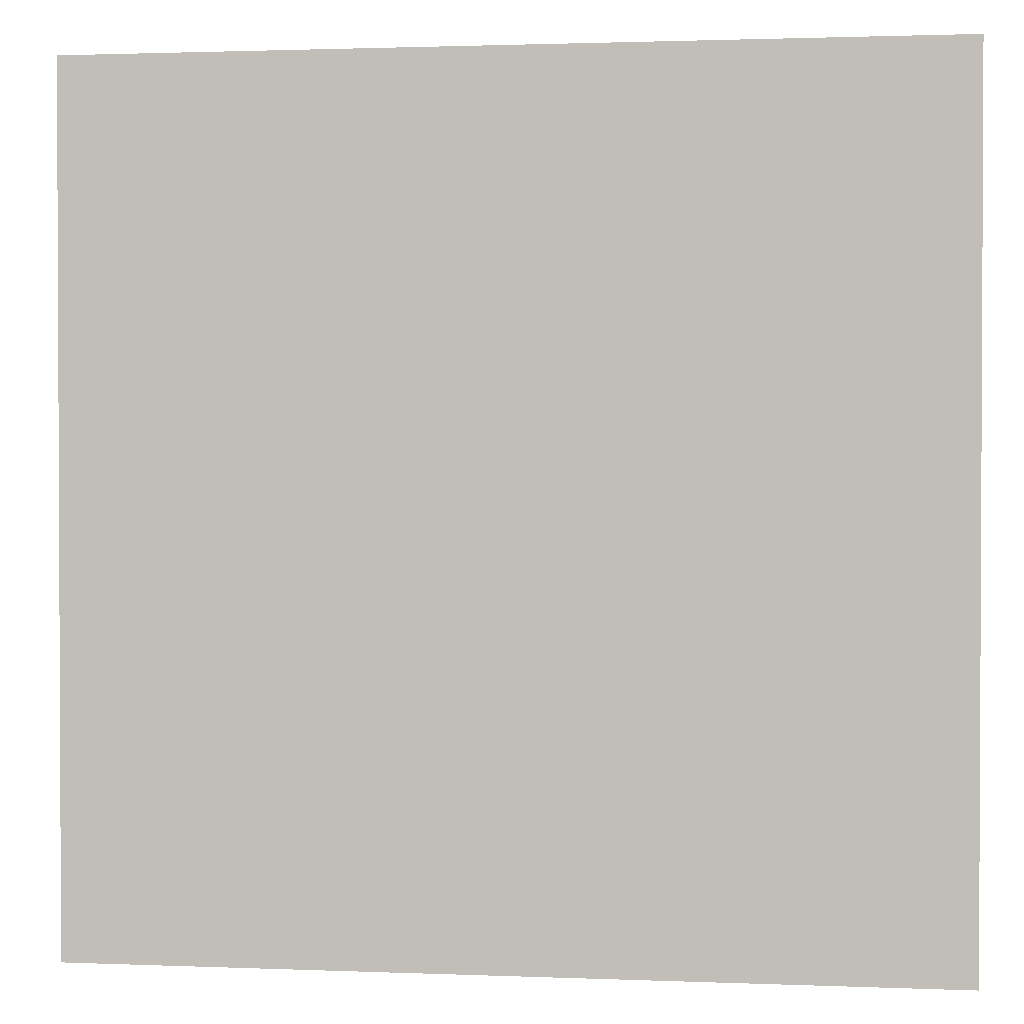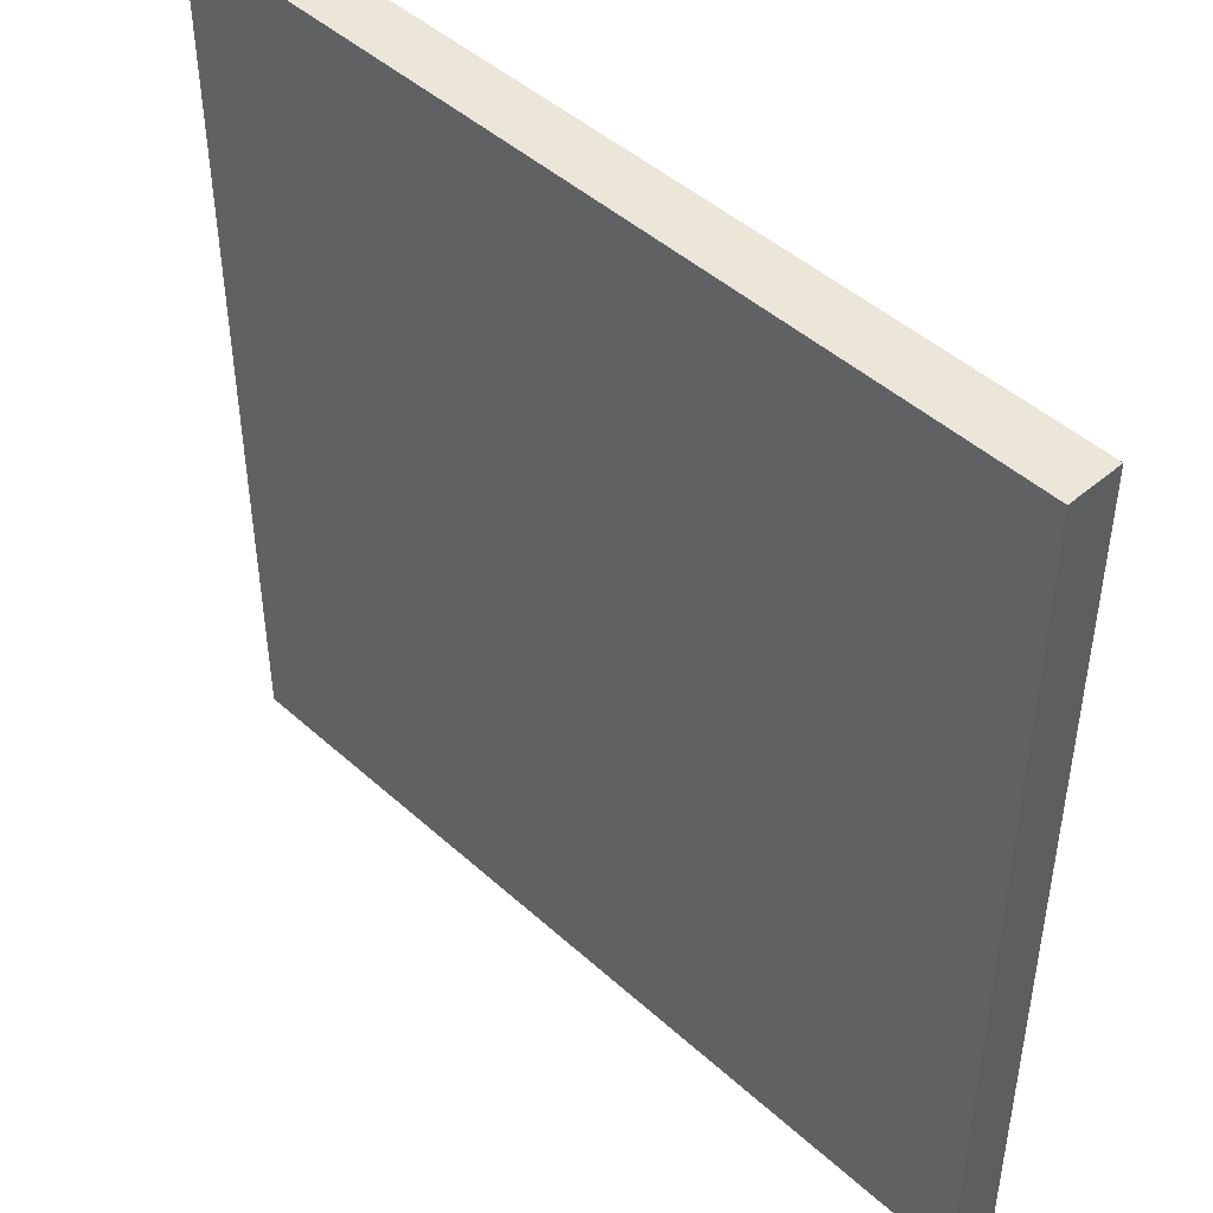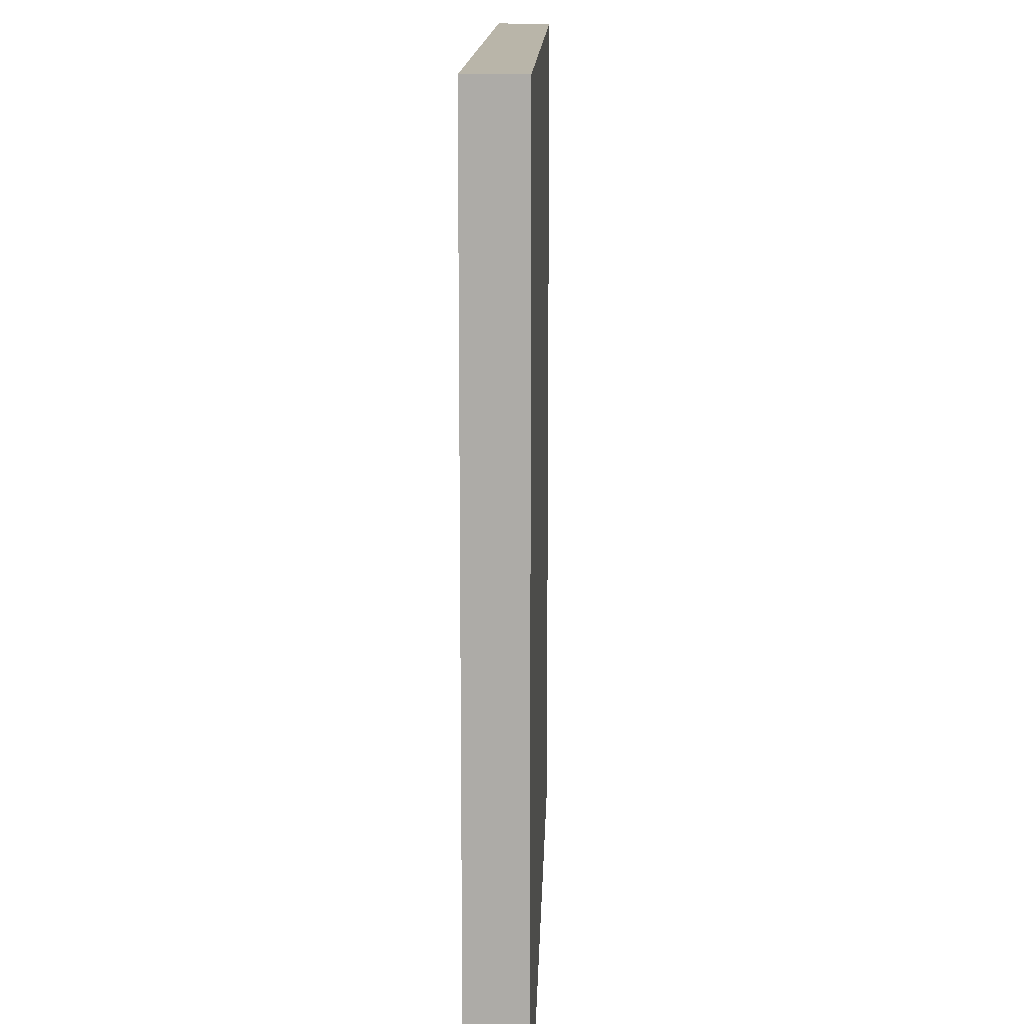
<metadata>
{"format":"obj","ext":"obj","renderer":"f3d","projection":"perspective","resolution":1024,"background":"white","views":[{"elev":1.5,"azim":-171.7,"up":"+Y"},{"elev":46.2,"azim":45.8,"up":"+Y"},{"elev":13.4,"azim":-88.3,"up":"+Y"}]}
</metadata>
<code>
o cata_wallhanging
v 12.8 0 -17.5
v 12.8 0 -17.6
v 12.8 0.6 -17.5
v 12.8 0.6 -17.6
v 12.8 1.1 -17.5
v 12.8 1.1 -17.6
v 12.8 1.2 -17.5
v 12.8 1.2 -17.6
v 12.8 1.6 -17.5
v 12.8 1.6 -17.6
v 14.4 0 -17.5
v 14.4 0 -17.6
v 14.4 0.1 -17.5
v 14.4 0.1 -17.6
v 14.4 0.2 -17.5
v 14.4 0.2 -17.6
v 14.4 0.3 -17.5
v 14.4 0.3 -17.6
v 14.4 0.4 -17.5
v 14.4 0.4 -17.6
v 14.4 0.9 -17.5
v 14.4 0.9 -17.6
v 14.4 1.1 -17.5
v 14.4 1.1 -17.6
v 14.4 1.3 -17.5
v 14.4 1.3 -17.6
v 14.4 1.5 -17.5
v 14.4 1.5 -17.6
v 14.4 1.6 -17.5
v 14.4 1.6 -17.6
v 12.8 0 -17.5
v 12.8 0.6 -17.5
v 12.8 1.1 -17.5
v 12.8 1.2 -17.5
v 12.8 1.6 -17.5
v 12.9 0.1 -17.5
v 12.9 0.4 -17.5
v 12.9 0.6 -17.5
v 12.9 0.8 -17.5
v 12.9 1 -17.5
v 12.9 1.1 -17.5
v 12.9 1.2 -17.5
v 12.9 1.5 -17.5
v 13 0 -17.5
v 13 0.1 -17.5
v 13 0.4 -17.5
v 13 0.6 -17.5
v 13 0.7 -17.5
v 13 0.8 -17.5
v 13 1 -17.5
v 13 1.1 -17.5
v 13 1.2 -17.5
v 13 1.4 -17.5
v 13 1.5 -17.5
v 13 1.6 -17.5
v 13.1 0.1 -17.5
v 13.1 0.3 -17.5
v 13.1 1 -17.5
v 13.1 1.1 -17.5
v 13.1 1.3 -17.5
v 13.1 1.4 -17.5
v 13.1 1.5 -17.5
v 13.2 0 -17.5
v 13.2 0.3 -17.5
v 13.2 0.7 -17.5
v 13.2 0.8 -17.5
v 13.2 0.9 -17.5
v 13.2 1 -17.5
v 13.2 1.4 -17.5
v 13.2 1.6 -17.5
v 13.3 0.3 -17.5
v 13.3 0.4 -17.5
v 13.3 0.5 -17.5
v 13.3 0.6 -17.5
v 13.3 0.9 -17.5
v 13.3 1 -17.5
v 13.3 1.1 -17.5
v 13.3 1.2 -17.5
v 13.3 1.3 -17.5
v 13.3 1.4 -17.5
v 13.4 0.1 -17.5
v 13.4 0.3 -17.5
v 13.4 0.5 -17.5
v 13.4 0.9 -17.5
v 13.4 1 -17.5
v 13.4 1.1 -17.5
v 13.4 1.4 -17.5
v 13.4 1.5 -17.5
v 13.5 0.2 -17.5
v 13.5 0.3 -17.5
v 13.5 0.4 -17.5
v 13.5 0.5 -17.5
v 13.5 0.6 -17.5
v 13.5 0.7 -17.5
v 13.5 0.8 -17.5
v 13.5 0.9 -17.5
v 13.5 1 -17.5
v 13.5 1.1 -17.5
v 13.5 1.2 -17.5
v 13.5 1.3 -17.5
v 13.5 1.4 -17.5
v 13.5 1.5 -17.5
v 13.5 1.6 -17.5
v 13.6 0 -17.5
v 13.6 0.1 -17.5
v 13.6 0.3 -17.5
v 13.6 0.4 -17.5
v 13.6 0.6 -17.5
v 13.6 0.7 -17.5
v 13.6 0.8 -17.5
v 13.6 0.9 -17.5
v 13.6 1 -17.5
v 13.6 1.1 -17.5
v 13.6 1.2 -17.5
v 13.6 1.3 -17.5
v 13.6 1.5 -17.5
v 13.6 1.6 -17.5
v 13.7 0.2 -17.5
v 13.7 0.4 -17.5
v 13.7 0.5 -17.5
v 13.7 0.7 -17.5
v 13.7 0.9 -17.5
v 13.7 1.1 -17.5
v 13.7 1.2 -17.5
v 13.7 1.4 -17.5
v 13.7 1.5 -17.5
v 13.8 0.2 -17.5
v 13.8 0.4 -17.5
v 13.8 0.5 -17.5
v 13.8 0.9 -17.5
v 13.8 1 -17.5
v 13.8 1.1 -17.5
v 13.8 1.4 -17.5
v 13.9 0.4 -17.5
v 13.9 0.5 -17.5
v 13.9 0.6 -17.5
v 13.9 1 -17.5
v 13.9 1.1 -17.5
v 13.9 1.2 -17.5
v 13.9 1.5 -17.5
v 13.9 1.6 -17.5
v 14 0.1 -17.5
v 14 0.2 -17.5
v 14 0.3 -17.5
v 14 0.5 -17.5
v 14 0.6 -17.5
v 14 0.7 -17.5
v 14 0.8 -17.5
v 14 1 -17.5
v 14 1.1 -17.5
v 14 1.2 -17.5
v 14 1.3 -17.5
v 14 1.5 -17.5
v 14.1 0.1 -17.5
v 14.1 0.2 -17.5
v 14.1 0.5 -17.5
v 14.1 0.6 -17.5
v 14.1 0.8 -17.5
v 14.1 0.9 -17.5
v 14.1 1.2 -17.5
v 14.1 1.3 -17.5
v 14.1 1.5 -17.5
v 14.2 0 -17.5
v 14.2 0.1 -17.5
v 14.2 0.3 -17.5
v 14.2 0.4 -17.5
v 14.2 0.5 -17.5
v 14.2 0.6 -17.5
v 14.2 0.7 -17.5
v 14.2 0.9 -17.5
v 14.2 1.1 -17.5
v 14.2 1.2 -17.5
v 14.2 1.5 -17.5
v 14.2 1.6 -17.5
v 14.3 0.3 -17.5
v 14.3 0.4 -17.5
v 14.3 0.5 -17.5
v 14.3 1 -17.5
v 14.3 1.1 -17.5
v 14.3 1.5 -17.5
v 14.3 1.6 -17.5
v 14.4 0 -17.5
v 14.4 0.1 -17.5
v 14.4 0.2 -17.5
v 14.4 0.3 -17.5
v 14.4 0.4 -17.5
v 14.4 0.9 -17.5
v 14.4 1.1 -17.5
v 14.4 1.3 -17.5
v 14.4 1.5 -17.5
v 14.4 1.6 -17.5
v 12.8 0 -17.6
v 12.8 0.6 -17.6
v 12.8 1.1 -17.6
v 12.8 1.2 -17.6
v 12.8 1.6 -17.6
v 12.9 0.1 -17.6
v 12.9 0.4 -17.6
v 12.9 0.6 -17.6
v 12.9 0.8 -17.6
v 12.9 1 -17.6
v 12.9 1.1 -17.6
v 12.9 1.2 -17.6
v 12.9 1.5 -17.6
v 13 0 -17.6
v 13 0.1 -17.6
v 13 0.4 -17.6
v 13 0.6 -17.6
v 13 0.7 -17.6
v 13 0.8 -17.6
v 13 1 -17.6
v 13 1.1 -17.6
v 13 1.2 -17.6
v 13 1.4 -17.6
v 13 1.5 -17.6
v 13 1.6 -17.6
v 13.1 0.1 -17.6
v 13.1 0.3 -17.6
v 13.1 1 -17.6
v 13.1 1.1 -17.6
v 13.1 1.3 -17.6
v 13.1 1.4 -17.6
v 13.1 1.5 -17.6
v 13.2 0 -17.6
v 13.2 0.3 -17.6
v 13.2 0.7 -17.6
v 13.2 0.8 -17.6
v 13.2 0.9 -17.6
v 13.2 1 -17.6
v 13.2 1.4 -17.6
v 13.2 1.6 -17.6
v 13.3 0.3 -17.6
v 13.3 0.4 -17.6
v 13.3 0.5 -17.6
v 13.3 0.6 -17.6
v 13.3 0.9 -17.6
v 13.3 1 -17.6
v 13.3 1.1 -17.6
v 13.3 1.2 -17.6
v 13.3 1.3 -17.6
v 13.3 1.4 -17.6
v 13.4 0.1 -17.6
v 13.4 0.3 -17.6
v 13.4 0.5 -17.6
v 13.4 0.9 -17.6
v 13.4 1 -17.6
v 13.4 1.1 -17.6
v 13.4 1.4 -17.6
v 13.4 1.5 -17.6
v 13.5 0.2 -17.6
v 13.5 0.3 -17.6
v 13.5 0.4 -17.6
v 13.5 0.5 -17.6
v 13.5 0.6 -17.6
v 13.5 0.7 -17.6
v 13.5 0.8 -17.6
v 13.5 0.9 -17.6
v 13.5 1 -17.6
v 13.5 1.1 -17.6
v 13.5 1.2 -17.6
v 13.5 1.3 -17.6
v 13.5 1.4 -17.6
v 13.5 1.5 -17.6
v 13.5 1.6 -17.6
v 13.6 0 -17.6
v 13.6 0.1 -17.6
v 13.6 0.3 -17.6
v 13.6 0.4 -17.6
v 13.6 0.6 -17.6
v 13.6 0.7 -17.6
v 13.6 0.8 -17.6
v 13.6 0.9 -17.6
v 13.6 1 -17.6
v 13.6 1.1 -17.6
v 13.6 1.2 -17.6
v 13.6 1.3 -17.6
v 13.6 1.5 -17.6
v 13.6 1.6 -17.6
v 13.7 0.2 -17.6
v 13.7 0.4 -17.6
v 13.7 0.5 -17.6
v 13.7 0.7 -17.6
v 13.7 0.9 -17.6
v 13.7 1.1 -17.6
v 13.7 1.2 -17.6
v 13.7 1.4 -17.6
v 13.7 1.5 -17.6
v 13.8 0.2 -17.6
v 13.8 0.4 -17.6
v 13.8 0.5 -17.6
v 13.8 0.9 -17.6
v 13.8 1 -17.6
v 13.8 1.1 -17.6
v 13.8 1.4 -17.6
v 13.9 0.4 -17.6
v 13.9 0.5 -17.6
v 13.9 0.6 -17.6
v 13.9 1 -17.6
v 13.9 1.1 -17.6
v 13.9 1.2 -17.6
v 13.9 1.5 -17.6
v 13.9 1.6 -17.6
v 14 0.1 -17.6
v 14 0.2 -17.6
v 14 0.3 -17.6
v 14 0.5 -17.6
v 14 0.6 -17.6
v 14 0.7 -17.6
v 14 0.8 -17.6
v 14 1 -17.6
v 14 1.1 -17.6
v 14 1.2 -17.6
v 14 1.3 -17.6
v 14 1.5 -17.6
v 14.1 0.1 -17.6
v 14.1 0.2 -17.6
v 14.1 0.5 -17.6
v 14.1 0.6 -17.6
v 14.1 0.8 -17.6
v 14.1 0.9 -17.6
v 14.1 1.2 -17.6
v 14.1 1.3 -17.6
v 14.1 1.5 -17.6
v 14.2 0 -17.6
v 14.2 0.1 -17.6
v 14.2 0.3 -17.6
v 14.2 0.4 -17.6
v 14.2 0.5 -17.6
v 14.2 0.6 -17.6
v 14.2 0.7 -17.6
v 14.2 0.9 -17.6
v 14.2 1.1 -17.6
v 14.2 1.2 -17.6
v 14.2 1.5 -17.6
v 14.2 1.6 -17.6
v 14.3 0.3 -17.6
v 14.3 0.4 -17.6
v 14.3 0.5 -17.6
v 14.3 1 -17.6
v 14.3 1.1 -17.6
v 14.3 1.5 -17.6
v 14.3 1.6 -17.6
v 14.4 0 -17.6
v 14.4 0.1 -17.6
v 14.4 0.2 -17.6
v 14.4 0.3 -17.6
v 14.4 0.4 -17.6
v 14.4 0.9 -17.6
v 14.4 1.1 -17.6
v 14.4 1.3 -17.6
v 14.4 1.5 -17.6
v 14.4 1.6 -17.6
v 12.8 0 -17.5
v 13 0 -17.5
v 13.2 0 -17.5
v 13.6 0 -17.5
v 14.2 0 -17.5
v 14.4 0 -17.5
v 12.8 0 -17.6
v 13 0 -17.6
v 13.2 0 -17.6
v 13.6 0 -17.6
v 14.2 0 -17.6
v 14.4 0 -17.6
v 12.8 1.6 -17.5
v 13 1.6 -17.5
v 13.2 1.6 -17.5
v 13.5 1.6 -17.5
v 13.6 1.6 -17.5
v 13.9 1.6 -17.5
v 14.2 1.6 -17.5
v 14.3 1.6 -17.5
v 14.4 1.6 -17.5
v 12.8 1.6 -17.6
v 13 1.6 -17.6
v 13.2 1.6 -17.6
v 13.5 1.6 -17.6
v 13.6 1.6 -17.6
v 13.9 1.6 -17.6
v 14.2 1.6 -17.6
v 14.3 1.6 -17.6
v 14.4 1.6 -17.6
f 3 2 1
f 4 2 3
f 5 4 3
f 6 4 5
f 7 6 5
f 8 6 7
f 9 8 7
f 10 8 9
f 11 12 13
f 13 12 14
f 13 14 15
f 15 14 16
f 15 16 17
f 17 16 18
f 17 18 19
f 19 18 20
f 19 20 21
f 21 20 22
f 21 22 23
f 23 22 24
f 23 24 25
f 25 24 26
f 25 26 27
f 27 26 28
f 27 28 29
f 29 28 30
f 36 32 31
f 37 32 36
f 38 33 32
f 38 32 37
f 39 33 38
f 40 33 39
f 41 34 33
f 41 33 40
f 42 35 34
f 42 34 41
f 43 35 42
f 44 36 31
f 45 37 36
f 45 36 44
f 46 38 37
f 46 37 45
f 46 39 38
f 47 39 46
f 48 39 47
f 49 40 39
f 49 39 48
f 50 41 40
f 50 40 49
f 50 43 42
f 50 42 41
f 51 43 50
f 52 43 51
f 53 43 52
f 54 35 43
f 54 43 53
f 55 35 54
f 56 45 44
f 56 46 45
f 57 46 56
f 58 50 49
f 58 51 50
f 59 52 51
f 59 51 58
f 60 53 52
f 61 54 53
f 61 53 60
f 62 55 54
f 62 54 61
f 63 57 56
f 63 56 44
f 64 46 57
f 64 57 63
f 65 49 48
f 65 48 47
f 66 58 49
f 66 49 65
f 67 58 66
f 68 59 58
f 68 58 67
f 69 61 60
f 69 62 61
f 70 55 62
f 70 62 69
f 71 46 64
f 71 64 63
f 72 47 46
f 72 46 71
f 73 47 72
f 74 65 47
f 74 47 73
f 74 67 66
f 74 66 65
f 75 68 67
f 75 67 74
f 76 59 68
f 76 68 75
f 77 52 59
f 77 59 76
f 78 60 52
f 78 52 77
f 79 70 69
f 79 60 78
f 79 69 60
f 80 70 79
f 81 71 63
f 82 72 71
f 82 71 81
f 82 73 72
f 83 76 75
f 83 73 82
f 83 75 74
f 83 74 73
f 84 76 83
f 85 77 76
f 85 76 84
f 86 78 77
f 86 77 85
f 86 79 78
f 86 80 79
f 87 70 80
f 87 80 86
f 88 70 87
f 89 82 81
f 90 83 82
f 90 82 89
f 91 83 90
f 92 84 83
f 92 83 91
f 93 84 92
f 94 84 93
f 95 84 94
f 96 85 84
f 96 84 95
f 96 86 85
f 96 87 86
f 96 88 87
f 97 88 96
f 98 88 97
f 99 88 98
f 100 88 99
f 101 88 100
f 102 70 88
f 102 88 101
f 103 70 102
f 104 81 63
f 105 89 81
f 105 81 104
f 106 91 90
f 106 90 89
f 107 93 92
f 107 91 106
f 107 92 91
f 108 94 93
f 108 93 107
f 109 95 94
f 109 94 108
f 110 96 95
f 110 95 109
f 110 97 96
f 111 97 110
f 112 98 97
f 112 97 111
f 113 99 98
f 113 98 112
f 114 100 99
f 114 99 113
f 115 101 100
f 115 100 114
f 116 103 102
f 116 102 101
f 117 103 116
f 118 108 107
f 118 107 106
f 118 89 105
f 118 106 89
f 118 105 104
f 118 109 108
f 119 109 118
f 120 109 119
f 121 110 109
f 121 109 120
f 121 111 110
f 122 114 113
f 122 111 121
f 122 113 112
f 122 112 111
f 123 114 122
f 124 115 114
f 124 114 123
f 125 116 101
f 125 115 124
f 125 101 115
f 126 117 116
f 126 116 125
f 127 118 104
f 127 119 118
f 128 120 119
f 128 119 127
f 129 121 120
f 129 120 128
f 129 122 121
f 129 123 122
f 130 123 129
f 131 123 130
f 132 125 124
f 132 123 131
f 132 124 123
f 133 126 125
f 133 125 132
f 134 128 127
f 134 129 128
f 135 130 129
f 135 129 134
f 136 130 135
f 137 131 130
f 137 132 131
f 138 133 132
f 138 132 137
f 139 133 138
f 140 126 133
f 140 133 139
f 140 117 126
f 141 117 140
f 142 127 104
f 143 134 127
f 143 127 142
f 143 135 134
f 144 135 143
f 145 136 135
f 145 135 144
f 146 130 136
f 146 136 145
f 147 130 146
f 148 130 147
f 149 138 137
f 149 137 130
f 150 139 138
f 150 138 149
f 151 140 139
f 151 139 150
f 152 140 151
f 153 141 140
f 153 140 152
f 154 142 104
f 154 144 143
f 154 143 142
f 155 144 154
f 156 145 144
f 156 146 145
f 156 147 146
f 157 147 156
f 158 130 148
f 158 148 147
f 159 149 130
f 159 130 158
f 160 152 151
f 160 151 150
f 161 153 152
f 161 152 160
f 162 141 153
f 162 153 161
f 163 155 154
f 163 154 104
f 164 155 163
f 165 144 155
f 165 157 156
f 165 156 144
f 166 157 165
f 167 157 166
f 168 147 157
f 168 157 167
f 169 158 147
f 169 147 168
f 169 159 158
f 170 149 159
f 170 159 169
f 171 160 150
f 171 150 149
f 172 161 160
f 172 160 171
f 173 141 162
f 173 162 161
f 174 141 173
f 175 166 165
f 175 165 155
f 176 167 166
f 176 166 175
f 177 168 167
f 177 167 176
f 177 169 168
f 177 170 169
f 178 171 149
f 178 149 170
f 178 172 171
f 179 172 178
f 180 173 161
f 180 174 173
f 181 174 180
f 182 164 163
f 183 155 164
f 183 164 182
f 184 175 155
f 184 155 183
f 185 176 175
f 185 175 184
f 186 177 176
f 186 176 185
f 187 170 177
f 187 177 186
f 187 179 178
f 187 178 170
f 188 172 179
f 188 179 187
f 189 161 172
f 189 172 188
f 189 180 161
f 190 181 180
f 190 180 189
f 191 181 190
f 192 193 197
f 197 193 198
f 193 194 199
f 198 193 199
f 199 194 200
f 200 194 201
f 194 195 202
f 201 194 202
f 195 196 203
f 202 195 203
f 203 196 204
f 192 197 205
f 197 198 206
f 205 197 206
f 198 199 207
f 206 198 207
f 199 200 207
f 207 200 208
f 208 200 209
f 200 201 210
f 209 200 210
f 201 202 211
f 210 201 211
f 203 204 211
f 202 203 211
f 211 204 212
f 212 204 213
f 213 204 214
f 204 196 215
f 214 204 215
f 215 196 216
f 205 206 217
f 206 207 217
f 217 207 218
f 210 211 219
f 211 212 219
f 212 213 220
f 219 212 220
f 213 214 221
f 214 215 222
f 221 214 222
f 215 216 223
f 222 215 223
f 217 218 224
f 205 217 224
f 218 207 225
f 224 218 225
f 209 210 226
f 208 209 226
f 210 219 227
f 226 210 227
f 227 219 228
f 219 220 229
f 228 219 229
f 221 222 230
f 222 223 230
f 223 216 231
f 230 223 231
f 225 207 232
f 224 225 232
f 207 208 233
f 232 207 233
f 233 208 234
f 208 226 235
f 234 208 235
f 227 228 235
f 226 227 235
f 228 229 236
f 235 228 236
f 229 220 237
f 236 229 237
f 220 213 238
f 237 220 238
f 213 221 239
f 238 213 239
f 230 231 240
f 239 221 240
f 221 230 240
f 240 231 241
f 224 232 242
f 232 233 243
f 242 232 243
f 233 234 243
f 236 237 244
f 243 234 244
f 235 236 244
f 234 235 244
f 244 237 245
f 237 238 246
f 245 237 246
f 238 239 247
f 246 238 247
f 239 240 247
f 240 241 247
f 241 231 248
f 247 241 248
f 248 231 249
f 242 243 250
f 243 244 251
f 250 243 251
f 251 244 252
f 244 245 253
f 252 244 253
f 253 245 254
f 254 245 255
f 255 245 256
f 245 246 257
f 256 245 257
f 246 247 257
f 247 248 257
f 248 249 257
f 257 249 258
f 258 249 259
f 259 249 260
f 260 249 261
f 261 249 262
f 249 231 263
f 262 249 263
f 263 231 264
f 224 242 265
f 242 250 266
f 265 242 266
f 251 252 267
f 250 251 267
f 253 254 268
f 267 252 268
f 252 253 268
f 254 255 269
f 268 254 269
f 255 256 270
f 269 255 270
f 256 257 271
f 270 256 271
f 257 258 271
f 271 258 272
f 258 259 273
f 272 258 273
f 259 260 274
f 273 259 274
f 260 261 275
f 274 260 275
f 261 262 276
f 275 261 276
f 263 264 277
f 262 263 277
f 277 264 278
f 268 269 279
f 267 268 279
f 266 250 279
f 250 267 279
f 265 266 279
f 269 270 279
f 279 270 280
f 280 270 281
f 270 271 282
f 281 270 282
f 271 272 282
f 274 275 283
f 282 272 283
f 273 274 283
f 272 273 283
f 283 275 284
f 275 276 285
f 284 275 285
f 262 277 286
f 285 276 286
f 276 262 286
f 277 278 287
f 286 277 287
f 265 279 288
f 279 280 288
f 280 281 289
f 288 280 289
f 281 282 290
f 289 281 290
f 282 283 290
f 283 284 290
f 290 284 291
f 291 284 292
f 285 286 293
f 292 284 293
f 284 285 293
f 286 287 294
f 293 286 294
f 288 289 295
f 289 290 295
f 290 291 296
f 295 290 296
f 296 291 297
f 291 292 298
f 292 293 298
f 293 294 299
f 298 293 299
f 299 294 300
f 294 287 301
f 300 294 301
f 287 278 301
f 301 278 302
f 265 288 303
f 288 295 304
f 303 288 304
f 295 296 304
f 304 296 305
f 296 297 306
f 305 296 306
f 297 291 307
f 306 297 307
f 307 291 308
f 308 291 309
f 298 299 310
f 291 298 310
f 299 300 311
f 310 299 311
f 300 301 312
f 311 300 312
f 312 301 313
f 301 302 314
f 313 301 314
f 265 303 315
f 304 305 315
f 303 304 315
f 315 305 316
f 305 306 317
f 306 307 317
f 307 308 317
f 317 308 318
f 309 291 319
f 308 309 319
f 291 310 320
f 319 291 320
f 312 313 321
f 311 312 321
f 313 314 322
f 321 313 322
f 314 302 323
f 322 314 323
f 315 316 324
f 265 315 324
f 324 316 325
f 316 305 326
f 317 318 326
f 305 317 326
f 326 318 327
f 327 318 328
f 318 308 329
f 328 318 329
f 308 319 330
f 329 308 330
f 319 320 330
f 320 310 331
f 330 320 331
f 311 321 332
f 310 311 332
f 321 322 333
f 332 321 333
f 323 302 334
f 322 323 334
f 334 302 335
f 326 327 336
f 316 326 336
f 327 328 337
f 336 327 337
f 328 329 338
f 337 328 338
f 329 330 338
f 330 331 338
f 310 332 339
f 331 310 339
f 332 333 339
f 339 333 340
f 322 334 341
f 334 335 341
f 341 335 342
f 324 325 343
f 325 316 344
f 343 325 344
f 316 336 345
f 344 316 345
f 336 337 346
f 345 336 346
f 337 338 347
f 346 337 347
f 338 331 348
f 347 338 348
f 339 340 348
f 331 339 348
f 340 333 349
f 348 340 349
f 333 322 350
f 349 333 350
f 322 341 350
f 341 342 351
f 350 341 351
f 351 342 352
f 359 354 353
f 360 355 354
f 360 354 359
f 361 356 355
f 361 355 360
f 362 357 356
f 362 356 361
f 363 358 357
f 363 357 362
f 364 358 363
f 365 366 374
f 366 367 375
f 374 366 375
f 367 368 376
f 375 367 376
f 368 369 377
f 376 368 377
f 369 370 378
f 377 369 378
f 370 371 379
f 378 370 379
f 371 372 380
f 379 371 380
f 372 373 381
f 380 372 381
f 381 373 382

</code>
